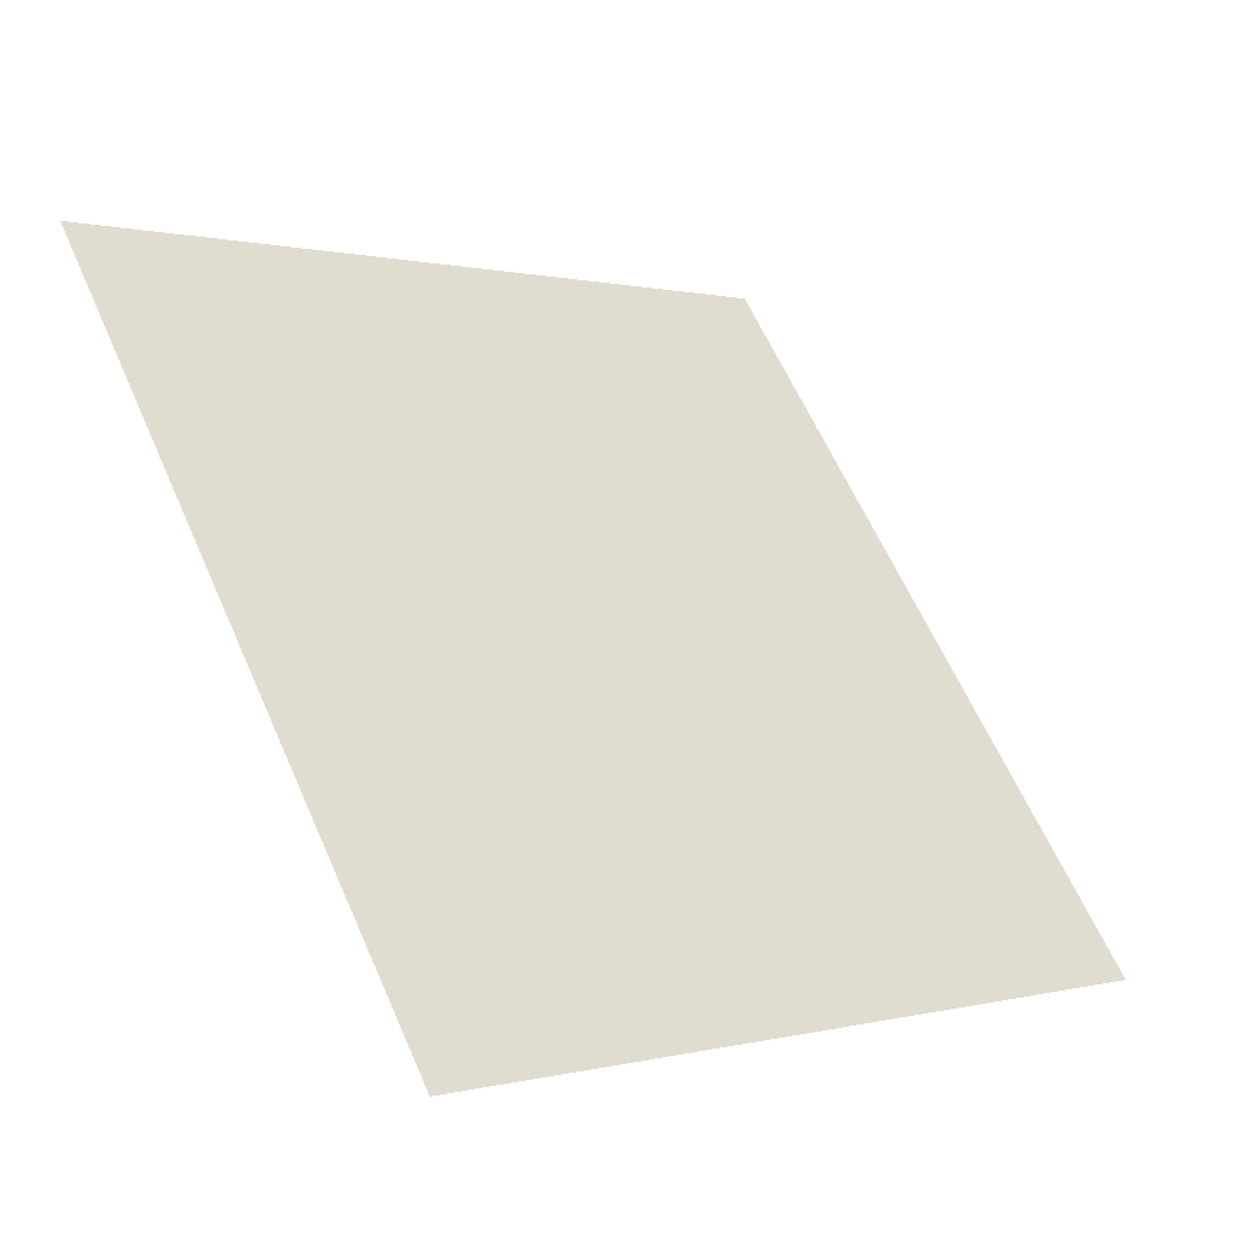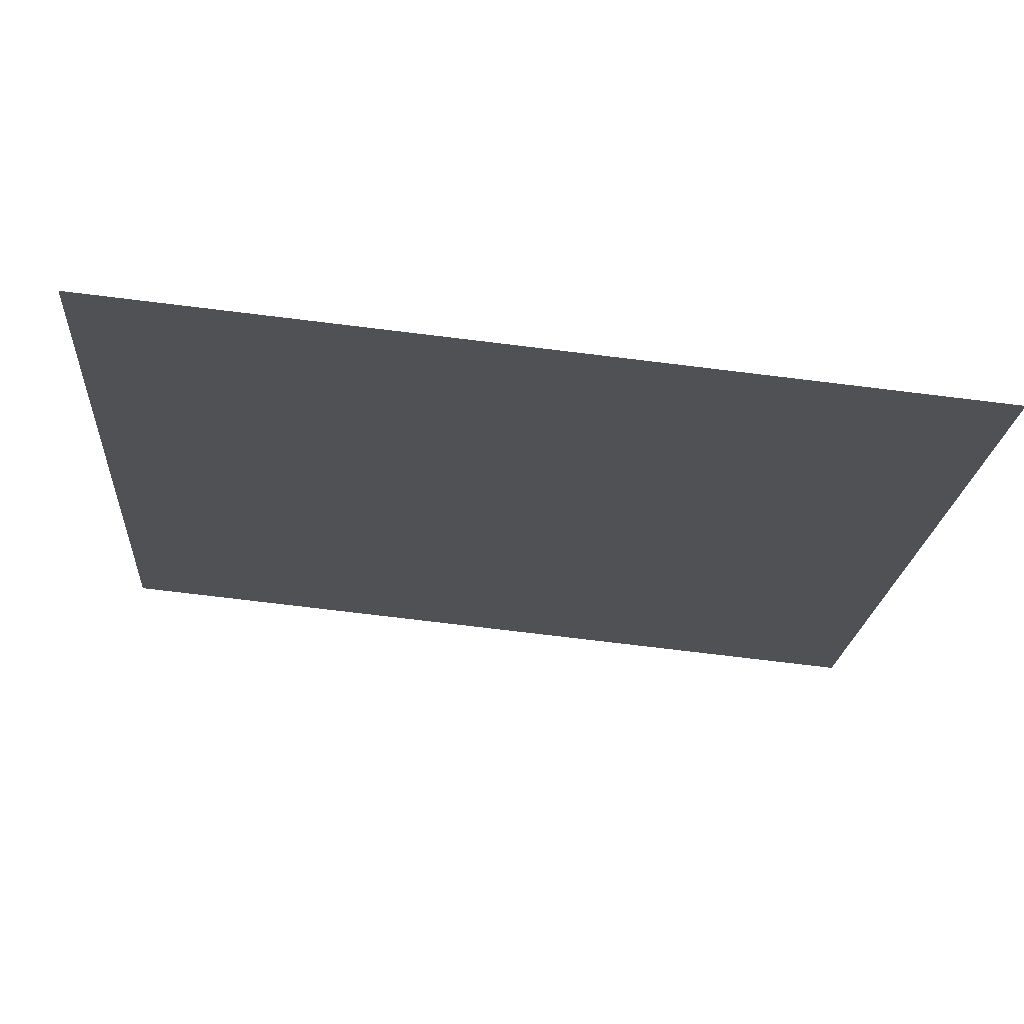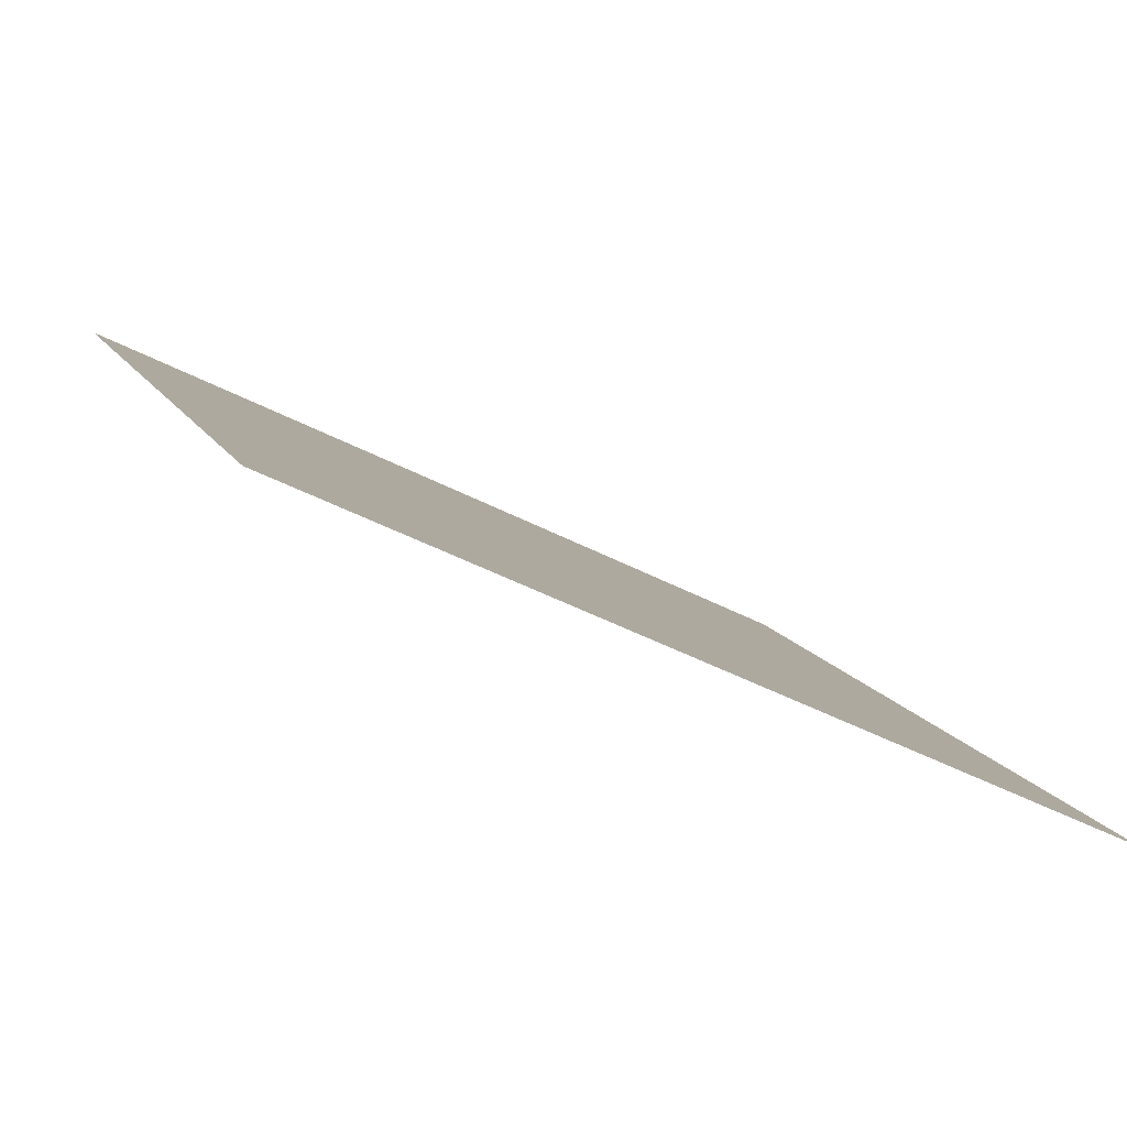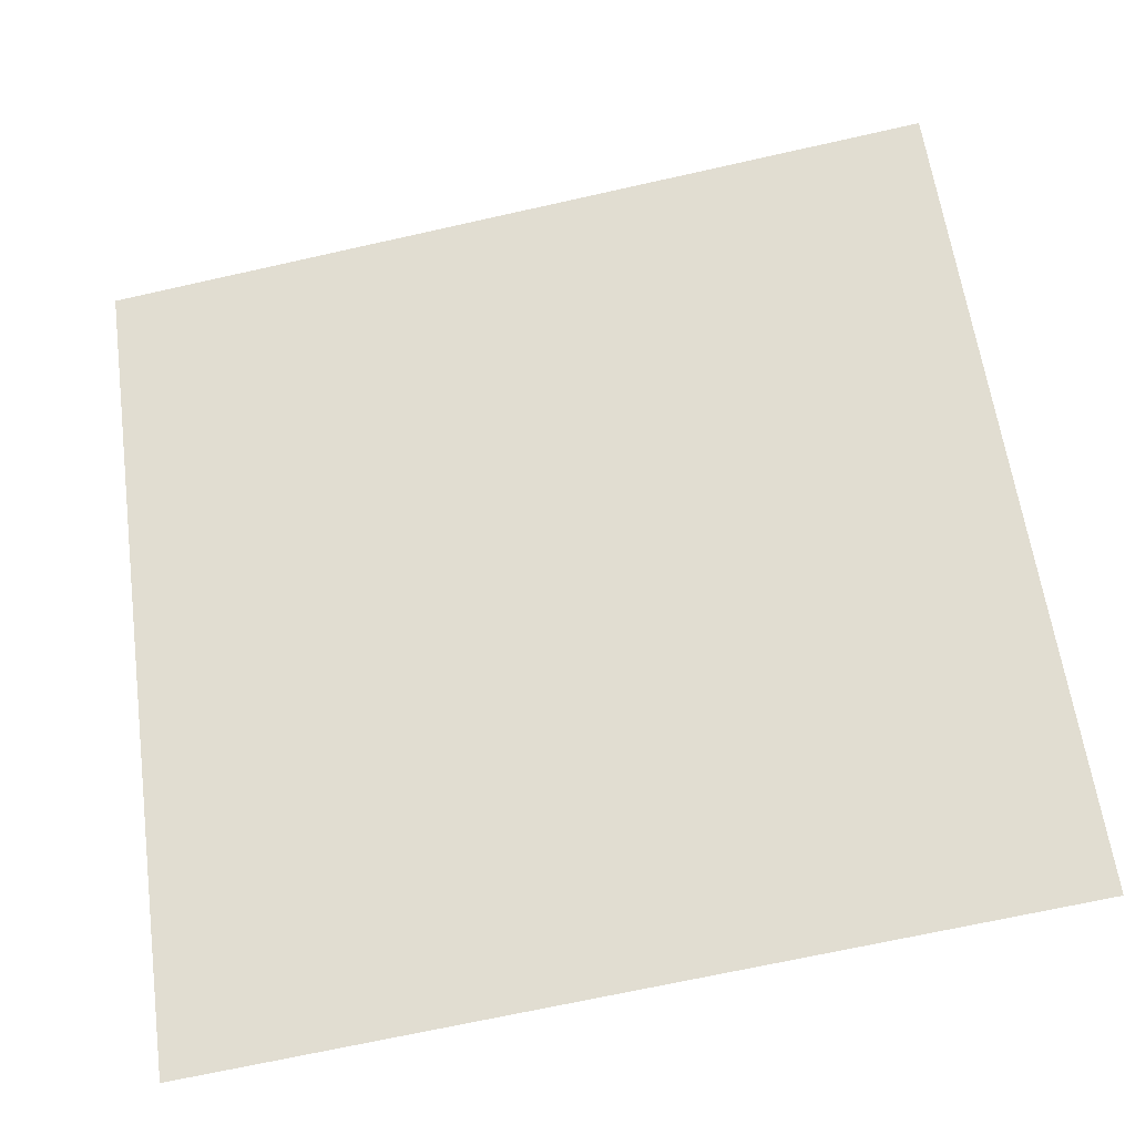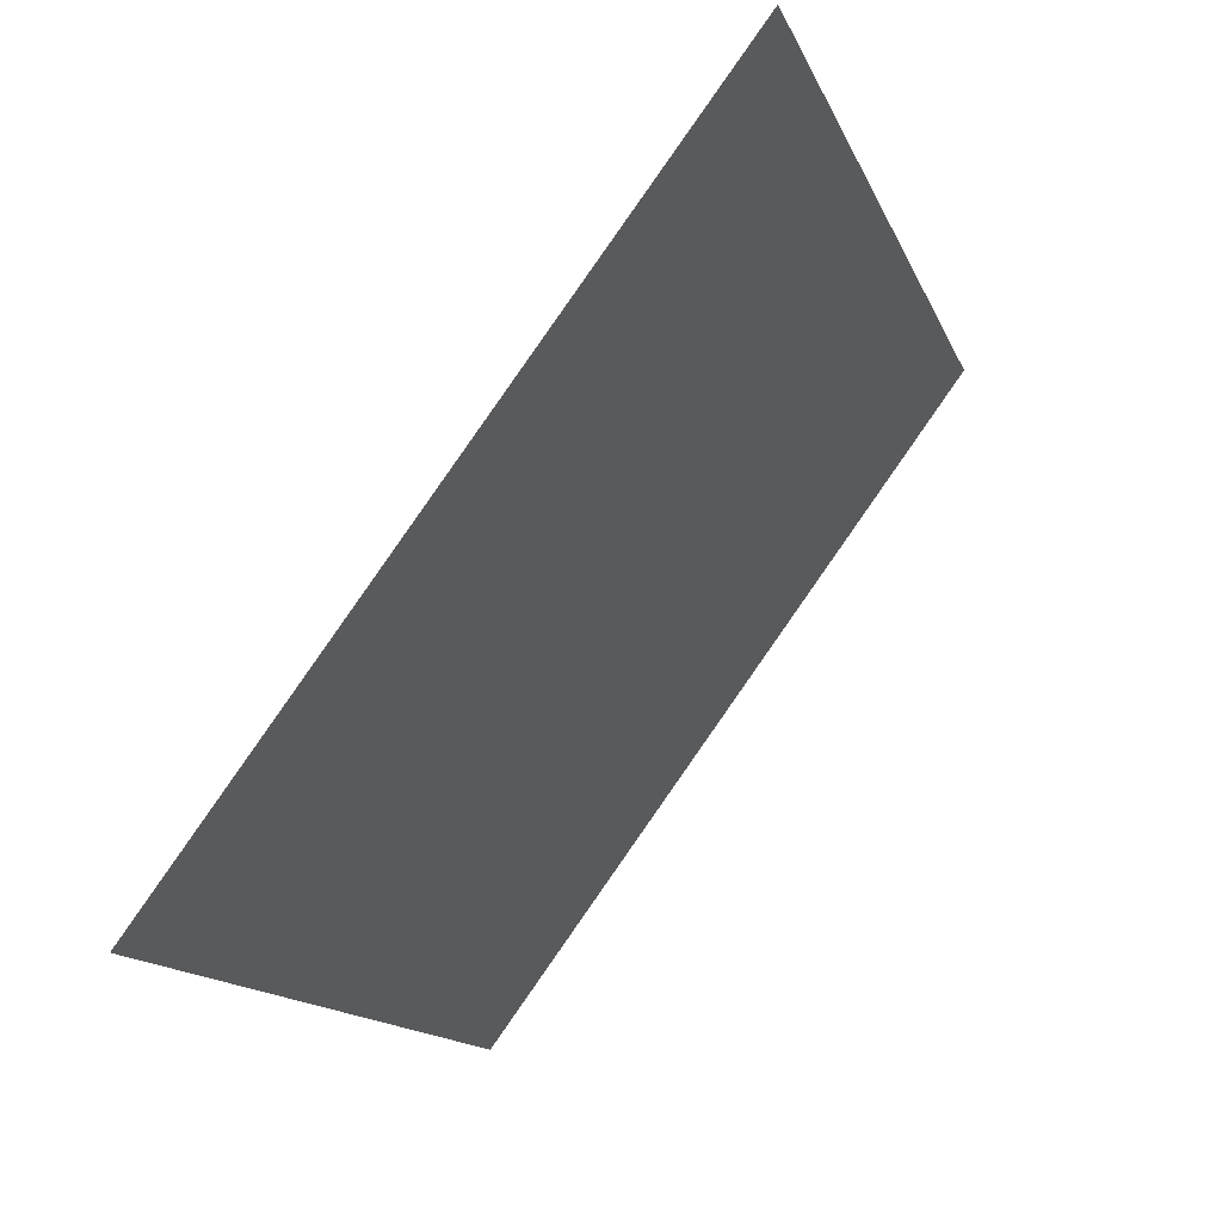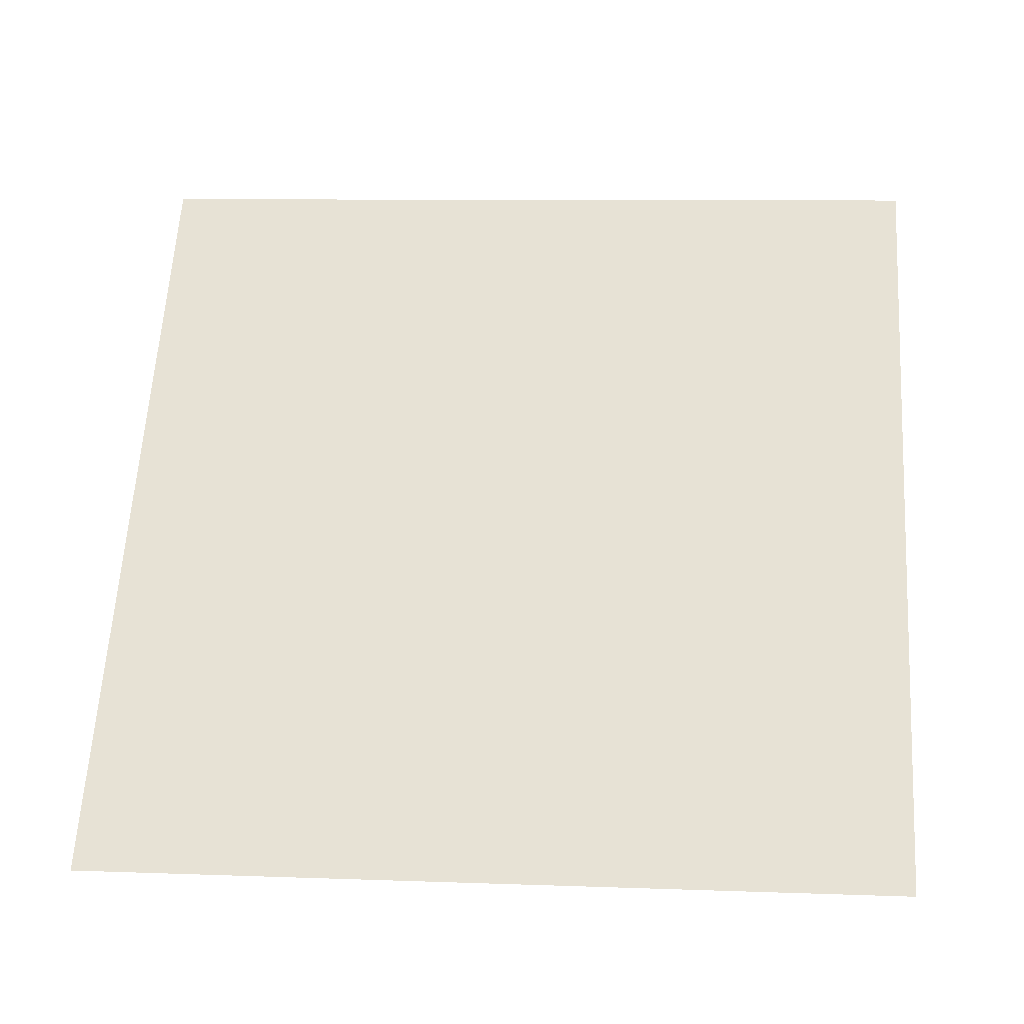
<metadata>
{"format":"obj","ext":"obj","renderer":"f3d","projection":"perspective","resolution":1024,"background":"white","views":[{"elev":61.2,"azim":66.6,"up":"+Y"},{"elev":-73.0,"azim":-8.2,"up":"+Z"},{"elev":-45.0,"azim":-32.3,"up":"+Z"},{"elev":-66.0,"azim":-168.7,"up":"+Z"},{"elev":-14.7,"azim":105.1,"up":"+Z"},{"elev":24.2,"azim":-174.3,"up":"+Y"}]}
</metadata>
<code>
v 0.03438 0.6161 0.2808
v 0.02782 0.6162 0.2808
v 0.02794 0.6201 0.2861
v 0.0345 0.62 0.286
f 4 3 2 1

</code>
